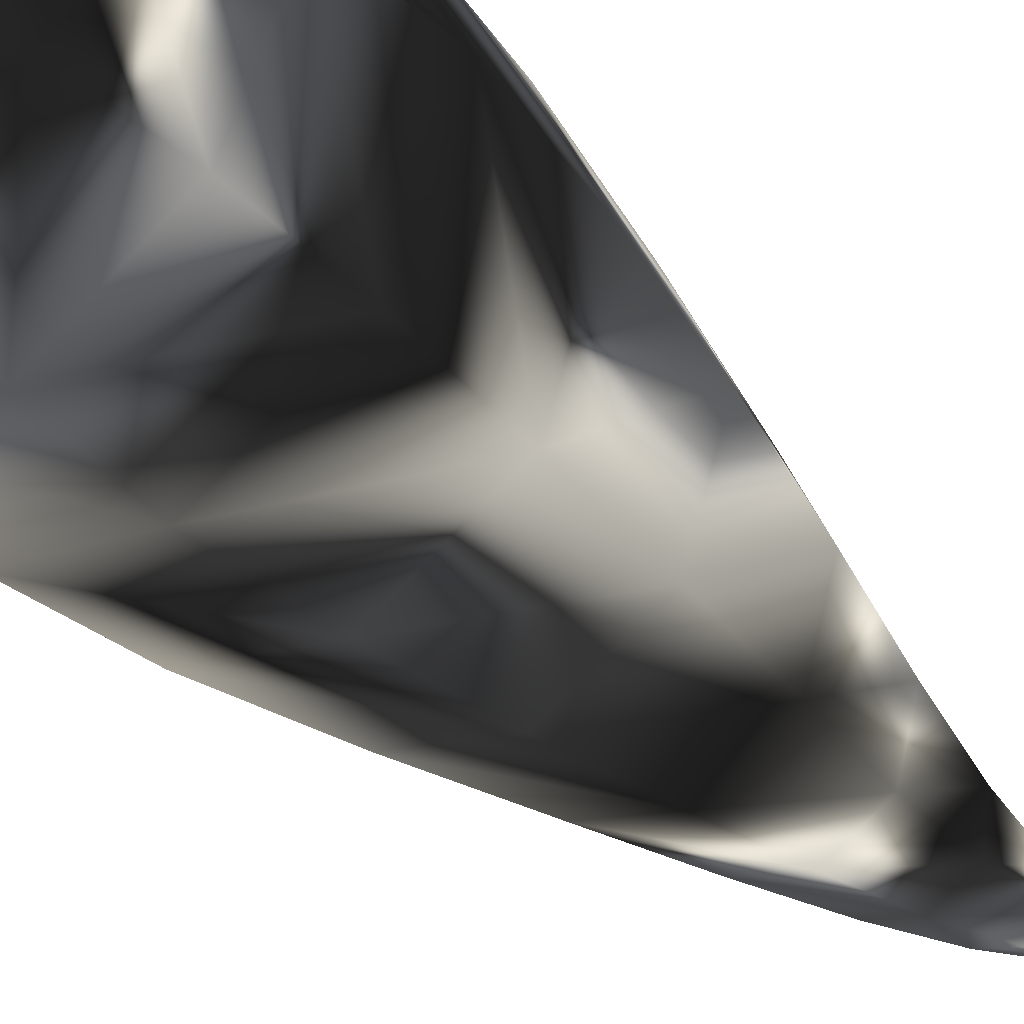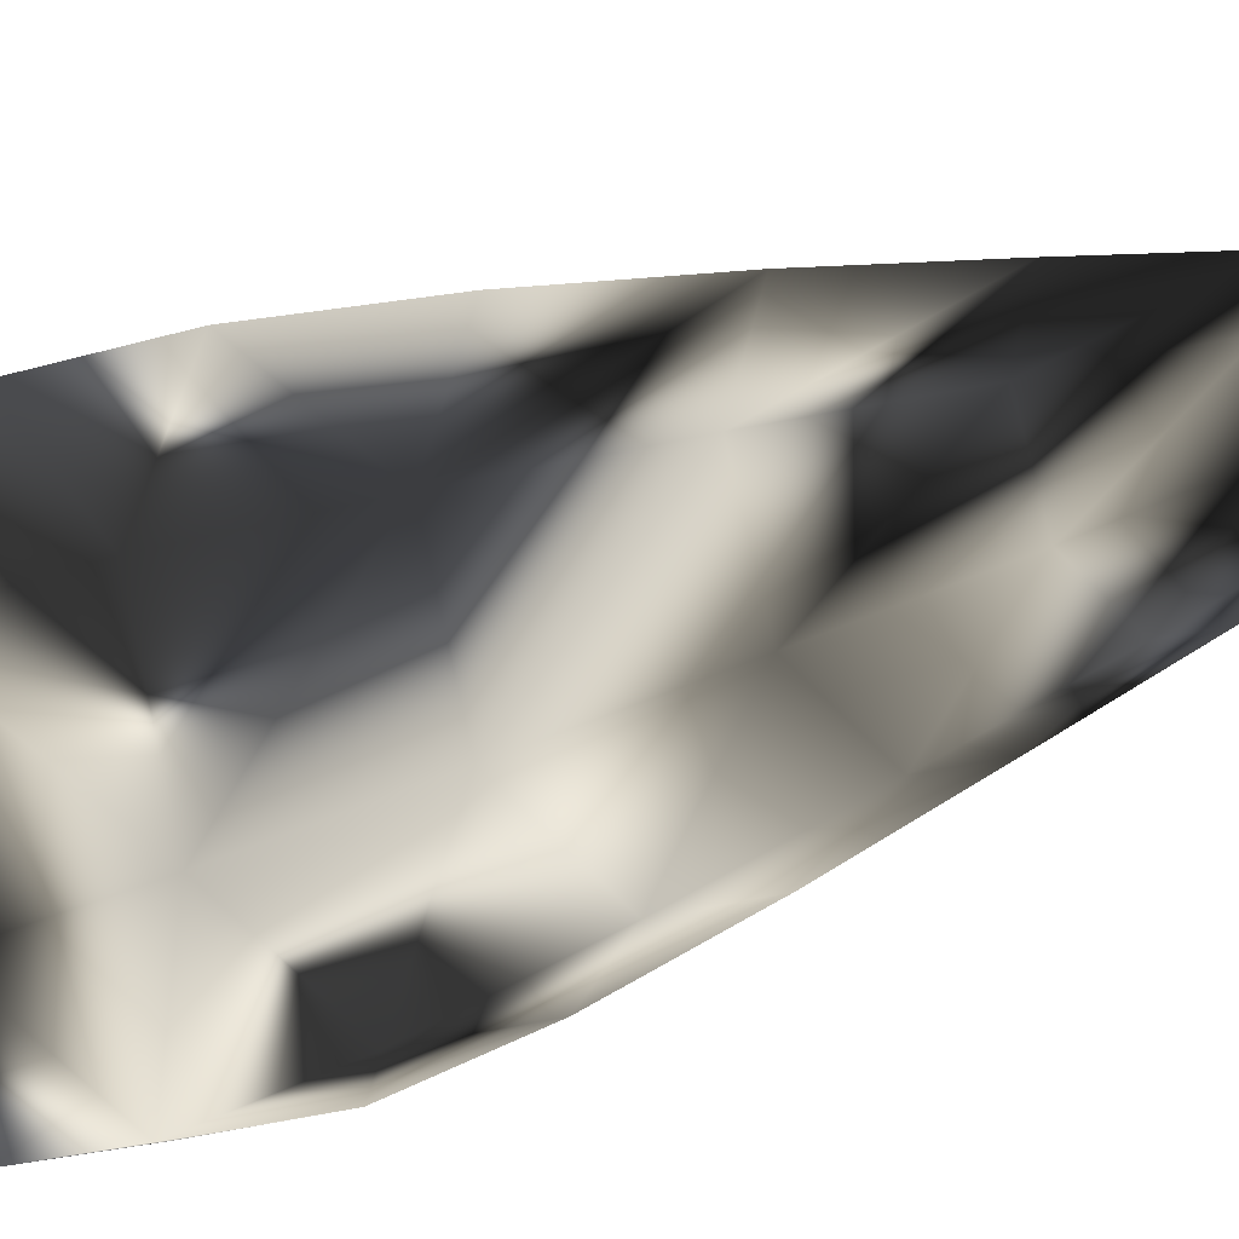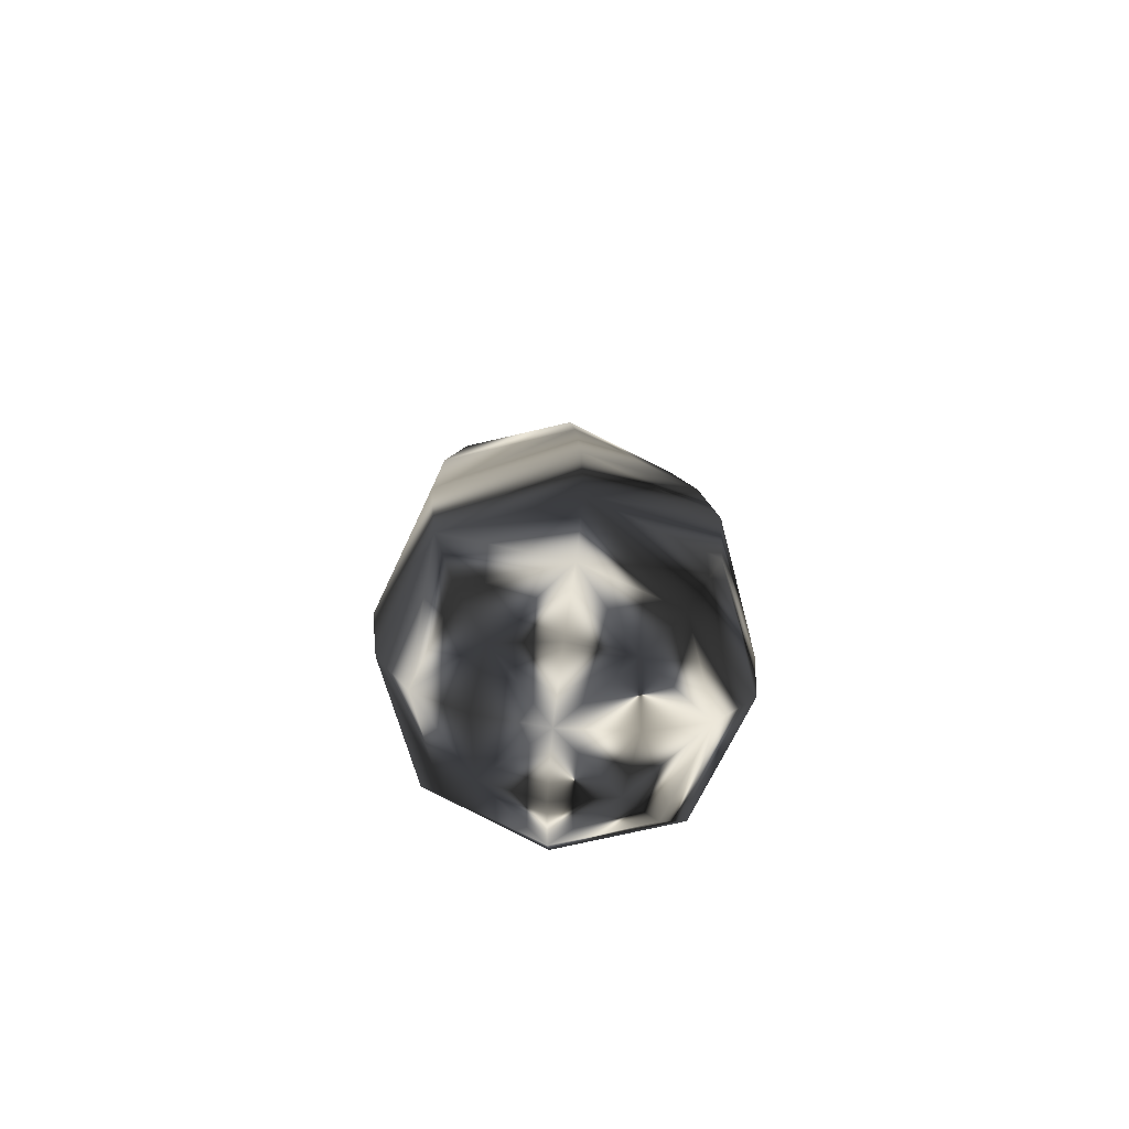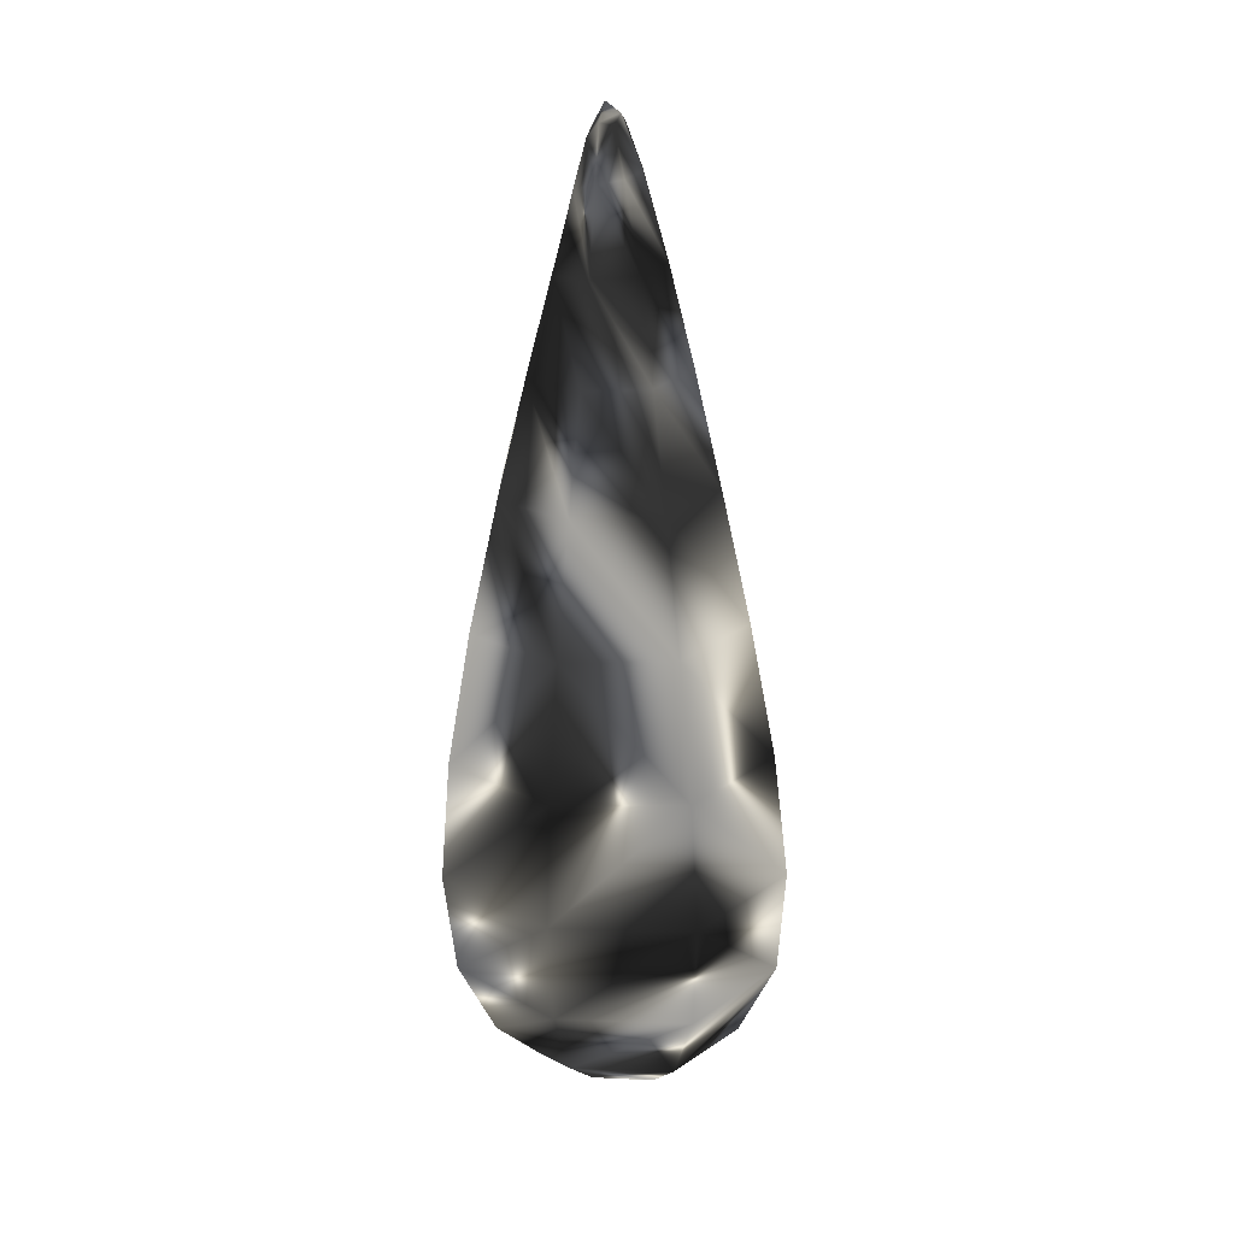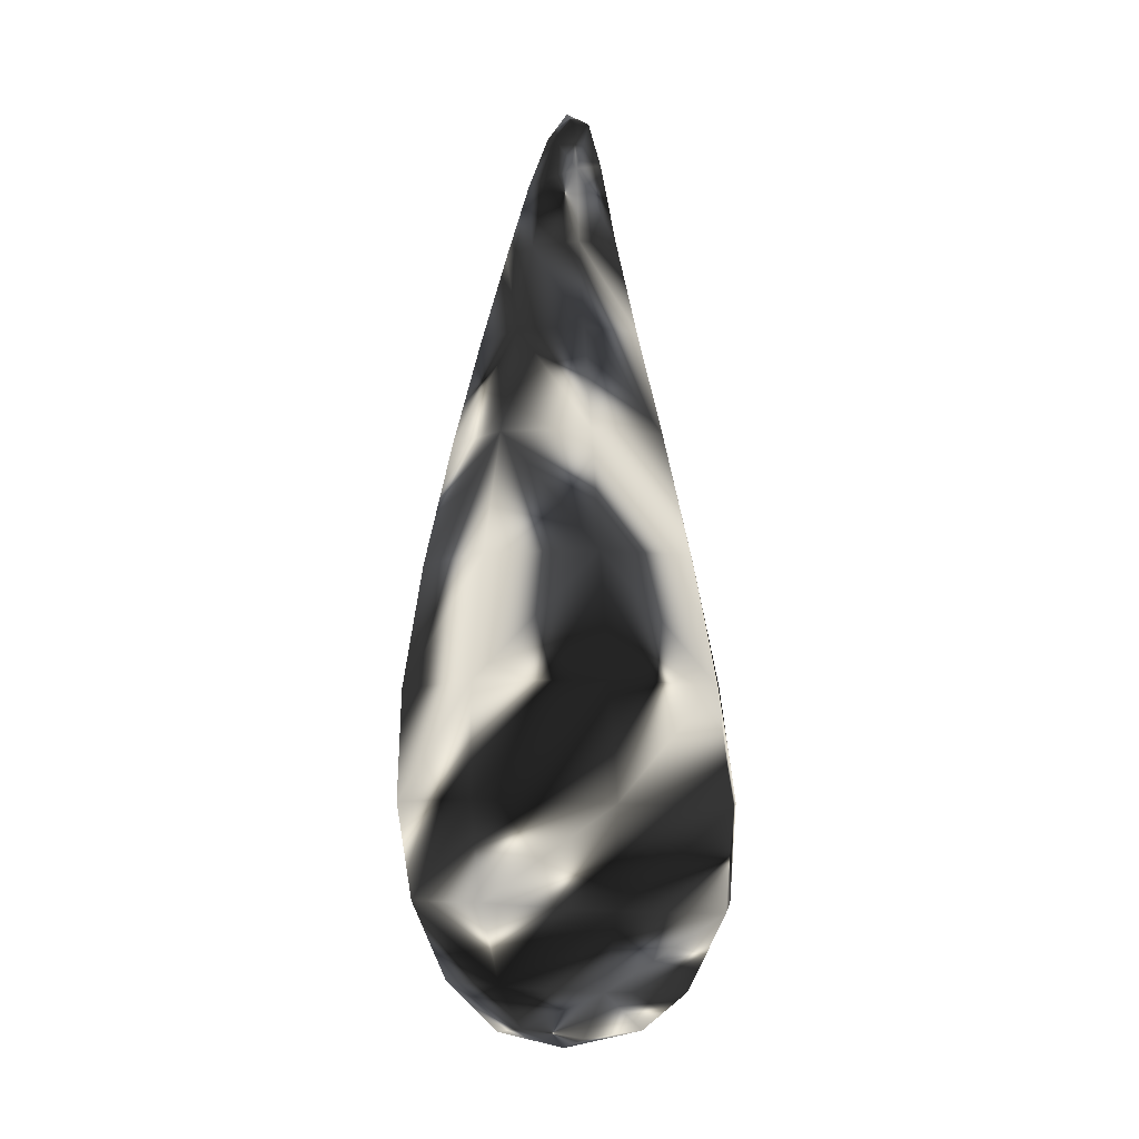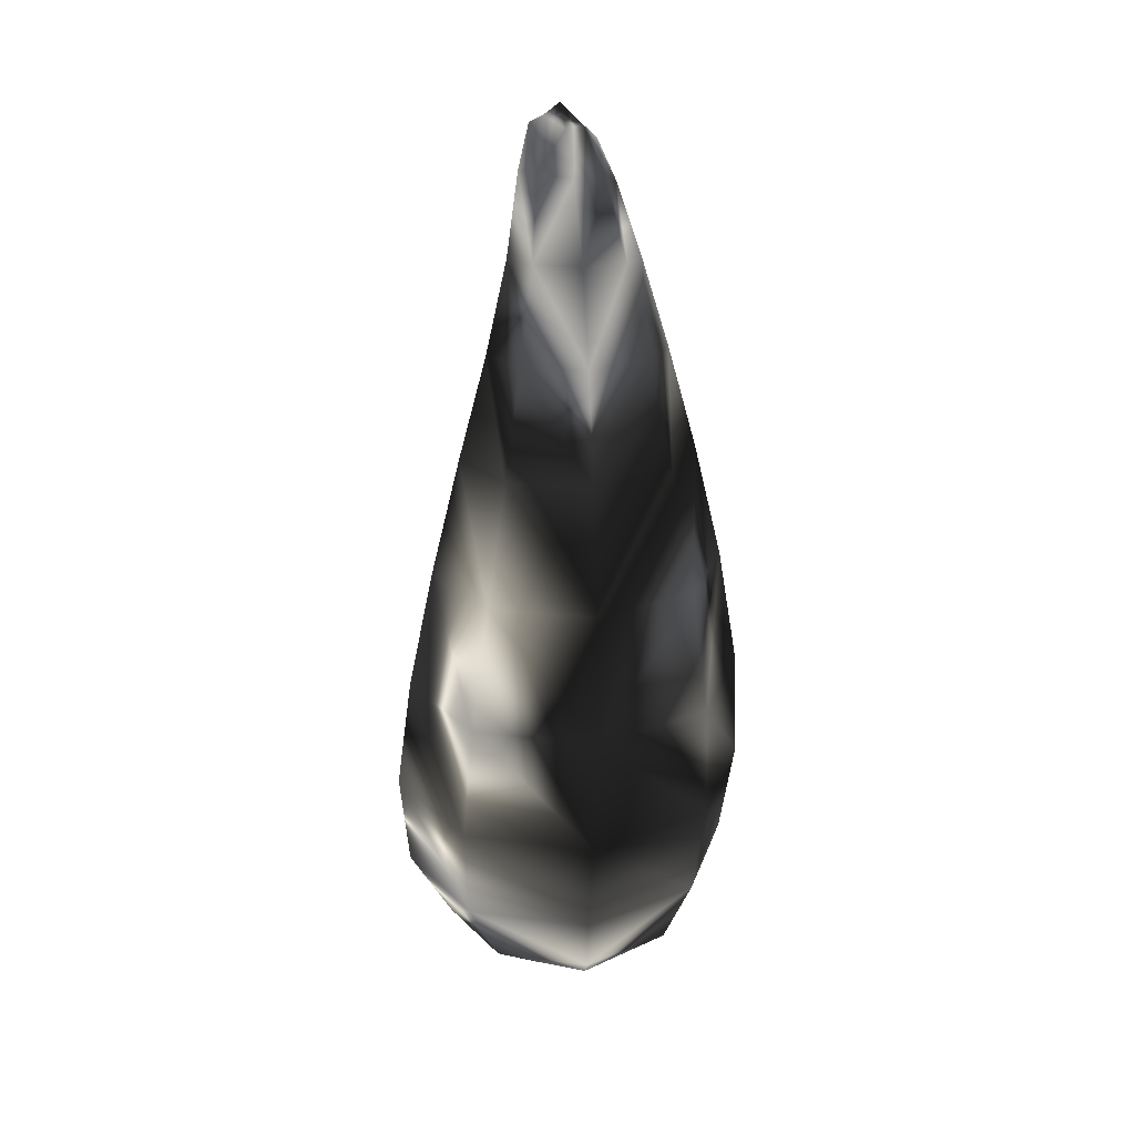
<metadata>
{"format":"obj","ext":"obj","renderer":"f3d","projection":"perspective","resolution":1024,"background":"white","views":[{"elev":-42.1,"azim":39.3,"up":"+Z"},{"elev":-24.7,"azim":126.3,"up":"+Z"},{"elev":-73.6,"azim":-6.2,"up":"+Y"},{"elev":19.8,"azim":111.4,"up":"+Y"},{"elev":-7.9,"azim":75.8,"up":"+Y"},{"elev":28.1,"azim":-143.9,"up":"+Y"}]}
</metadata>
<code>
o Mesh.002_Mesh.006
v 0.03712 1.785 -0.03903
v 0.03738 1.789 0.03743
v -0.04147 1.788 0.03653
v -0.03866 1.79 -0.03864
v 0.03551 1.855 -0.03722
v 0.03463 1.855 0.03995
v -0.04293 1.856 0.04046
v -0.03939 1.859 -0.03492
v -0.02731 1.939 -0.02109
v -0.03106 1.936 0.02946
v 0.02135 1.935 0.02843
v 0.02261 1.936 -0.0242
v 0.01196 2.001 -0.01188
v 0.009402 1.999 0.01556
v -0.0181 2 0.01641
v -0.01473 2.004 -0.009782
v -0.003021 2.041 -0.001994
v -0.007023 2.037 0.007845
v 0.004751 2.037 0.00683
v 0.009553 2.041 -0.003418
v -0.02312 1.75 -0.01862
v -0.02396 1.75 0.01955
v 0.01551 1.75 0.01995
v 0.01534 1.749 -0.01861
v -0.002283 1.789 0.05119
v 0.05175 1.786 -0.000755
v -0.000527 1.787 -0.05305
v -0.05456 1.79 -0.001105
v 0.04937 1.855 0.001099
v -0.004562 1.855 0.05451
v -0.05546 1.858 0.003038
v -0.001527 1.857 -0.05037
v 0.03895 1.819 0.04097
v 0.0392 1.817 -0.0409
v -0.04453 1.82 0.04066
v -0.04119 1.822 -0.03961
v -0.03406 1.9 -0.02811
v -0.001882 1.938 -0.03232
v 0.02949 1.896 -0.0311
v -0.0378 1.896 0.0361
v -0.03878 1.938 0.004575
v 0.02828 1.895 0.03513
v -0.005322 1.935 0.03862
v 0.03157 1.935 0.001724
v 0.01607 1.971 -0.01767
v 0.01576 2 0.001565
v 0.01475 1.969 0.02171
v -0.004903 1.999 0.02101
v -0.02442 1.97 0.02261
v -0.0215 2.002 0.003588
v -0.021 1.974 -0.01503
v -0.000835 2.003 -0.01586
v -0.008071 2.028 -0.005147
v 0.004286 2.044 -0.003343
v 0.01106 2.027 -0.006994
v -0.01202 2.024 0.01135
v -0.005636 2.042 0.003068
v 0.006101 2.023 0.01032
v -0.001395 2.039 0.007955
v 0.008527 2.042 0.001544
v -0.03172 1.764 -0.02972
v -0.02675 1.748 0.000689
v -0.03345 1.764 0.02857
v 0.02711 1.761 -0.02975
v -0.004199 1.747 -0.02129
v 0.02742 1.764 0.02933
v 0.01801 1.747 0.000895
v -0.00454 1.748 0.02287
v 0.05444 1.818 -5.3e-05
v -0.003127 1.819 0.05602
v -0.05822 1.821 0.000614
v -0.000654 1.82 -0.05546
v -0.001825 1.898 -0.04183
v -0.04809 1.898 0.004365
v -0.005227 1.895 0.04784
v 0.04104 1.895 0.001645
v 0.02256 1.97 0.00169
v -0.005281 1.97 0.02938
v -0.02986 1.973 0.004122
v -0.002017 1.973 -0.02357
v 0.002402 2.029 -0.009147
v -0.01344 2.026 0.003377
v -0.003792 2.023 0.01391
v 0.01204 2.025 0.001385
v 0.002245 2.047 0.002285
v -0.04357 1.764 -0.000615
v -0.002211 1.762 -0.04047
v 0.03819 1.762 -0.000125
v -0.00317 1.764 0.03973
v -0.005023 1.742 0.001264
f 34 26 1
f 5 69 34
f 29 33 69
f 69 2 26
f 33 25 2
f 6 70 33
f 30 35 70
f 70 3 25
f 3 71 28
f 35 31 71
f 71 8 36
f 28 36 4
f 5 72 32
f 34 27 72
f 72 4 36
f 32 36 8
f 32 39 5
f 8 73 32
f 37 38 73
f 73 12 39
f 8 74 37
f 31 40 74
f 74 10 41
f 37 41 9
f 7 75 40
f 30 42 75
f 75 11 43
f 40 43 10
f 6 76 42
f 5 76 29
f 39 44 76
f 76 11 42
f 44 47 11
f 12 77 44
f 45 46 77
f 77 14 47
f 10 78 49
f 43 47 78
f 47 48 78
f 49 48 15
f 9 79 51
f 41 49 79
f 79 15 50
f 51 50 16
f 38 45 12
f 9 80 38
f 51 52 80
f 80 13 45
f 52 55 13
f 52 53 81
f 81 17 54
f 81 20 55
f 16 82 53
f 50 56 82
f 82 18 57
f 53 57 17
f 15 83 56
f 14 83 48
f 83 19 59
f 83 18 56
f 46 58 14
f 13 84 46
f 84 20 60
f 84 19 58
f 54 60 20
f 17 85 54
f 57 59 85
f 85 19 60
f 3 86 63
f 28 61 86
f 86 21 62
f 86 22 63
f 27 61 4
f 27 64 87
f 87 24 65
f 87 21 61
f 1 88 64
f 26 66 88
f 88 23 67
f 88 24 64
f 25 66 2
f 3 89 25
f 89 22 68
f 89 23 66
f 24 90 65
f 23 90 67
f 90 22 62
f 90 21 65
f 34 69 26
f 5 29 69
f 29 6 33
f 69 33 2
f 33 70 25
f 6 30 70
f 30 7 35
f 70 35 3
f 3 35 71
f 35 7 31
f 71 31 8
f 28 71 36
f 5 34 72
f 34 1 27
f 72 27 4
f 32 72 36
f 32 73 39
f 8 37 73
f 37 9 38
f 73 38 12
f 8 31 74
f 31 7 40
f 74 40 10
f 37 74 41
f 7 30 75
f 30 6 42
f 75 42 11
f 40 75 43
f 6 29 76
f 5 39 76
f 39 12 44
f 76 44 11
f 44 77 47
f 12 45 77
f 45 13 46
f 77 46 14
f 10 43 78
f 43 11 47
f 47 14 48
f 49 78 48
f 9 41 79
f 41 10 49
f 79 49 15
f 51 79 50
f 38 80 45
f 9 51 80
f 51 16 52
f 80 52 13
f 52 81 55
f 52 16 53
f 81 53 17
f 81 54 20
f 16 50 82
f 50 15 56
f 82 56 18
f 53 82 57
f 15 48 83
f 14 58 83
f 83 58 19
f 83 59 18
f 46 84 58
f 13 55 84
f 84 55 20
f 84 60 19
f 54 85 60
f 17 57 85
f 57 18 59
f 85 59 19
f 3 28 86
f 28 4 61
f 86 61 21
f 86 62 22
f 27 87 61
f 27 1 64
f 87 64 24
f 87 65 21
f 1 26 88
f 26 2 66
f 88 66 23
f 88 67 24
f 25 89 66
f 3 63 89
f 89 63 22
f 89 68 23
f 24 67 90
f 23 68 90
f 90 68 22
f 90 62 21

</code>
